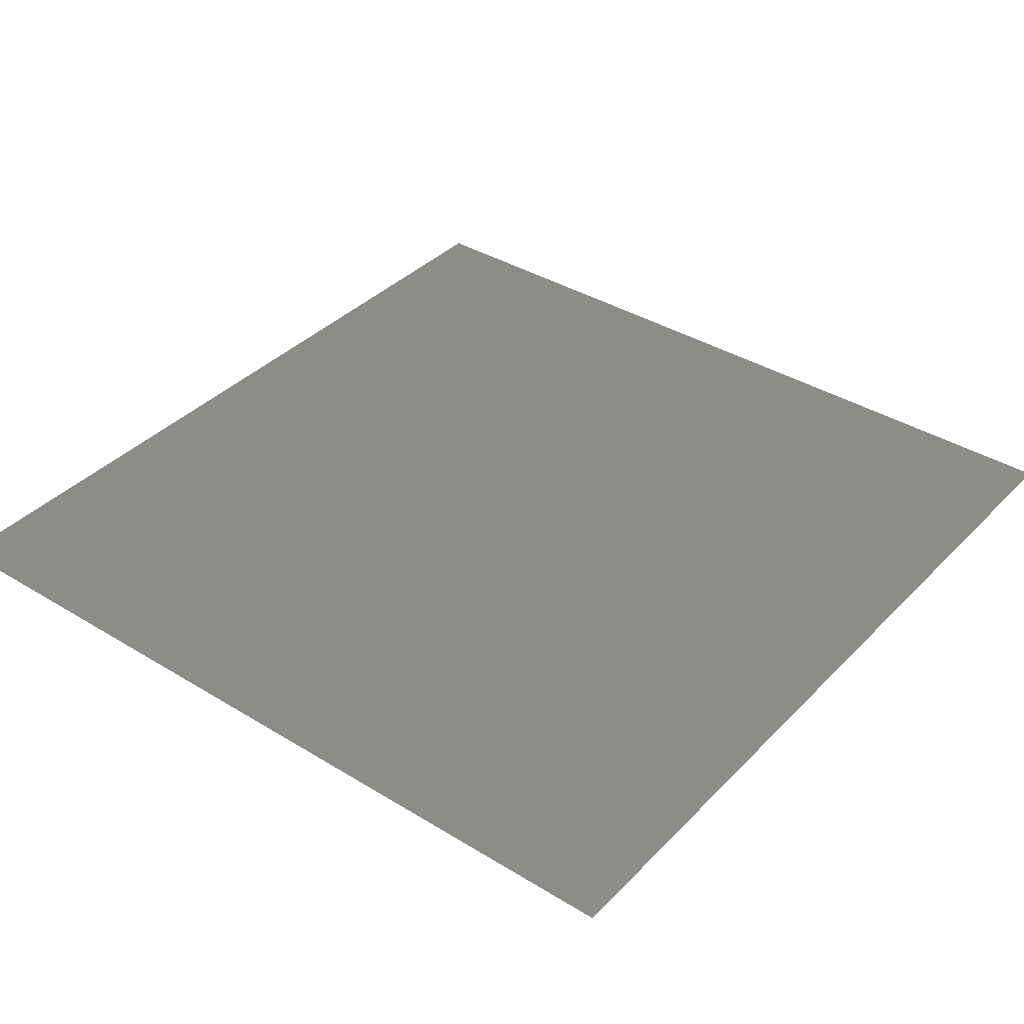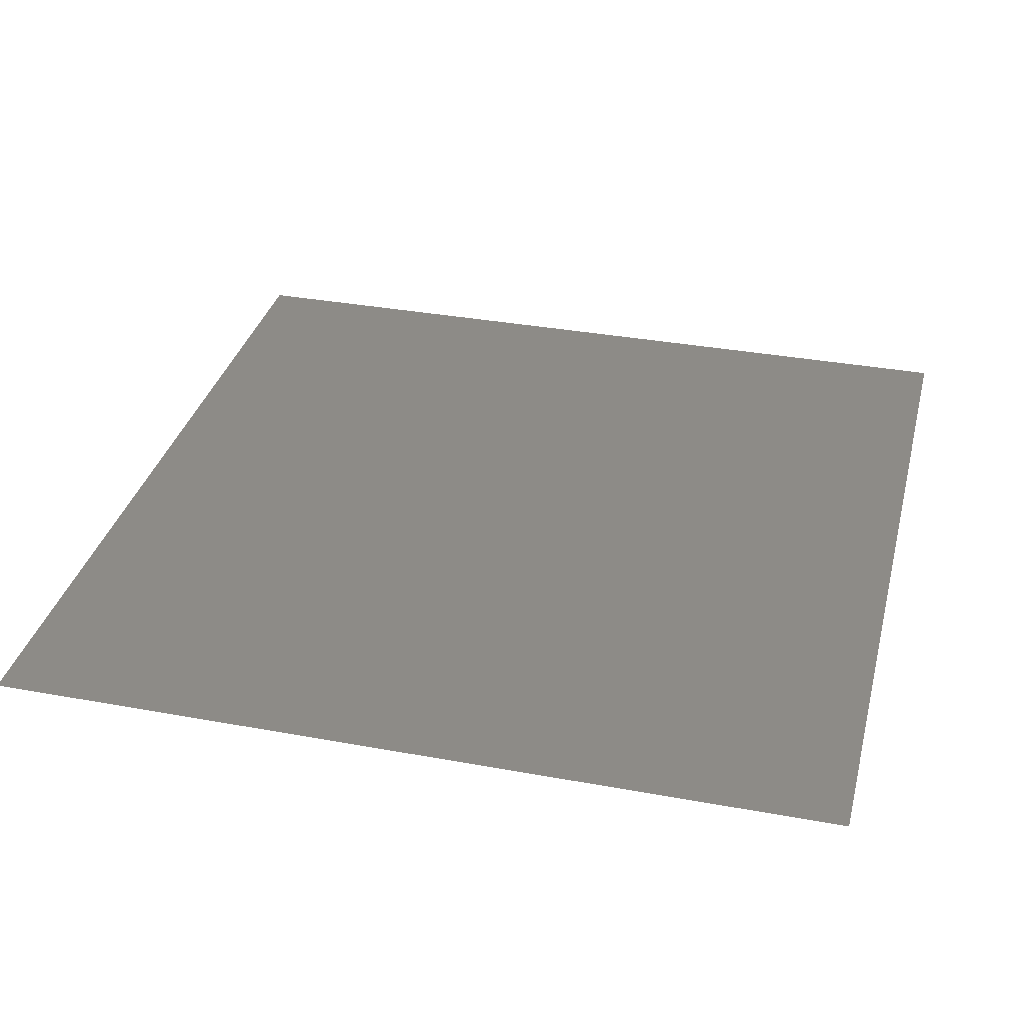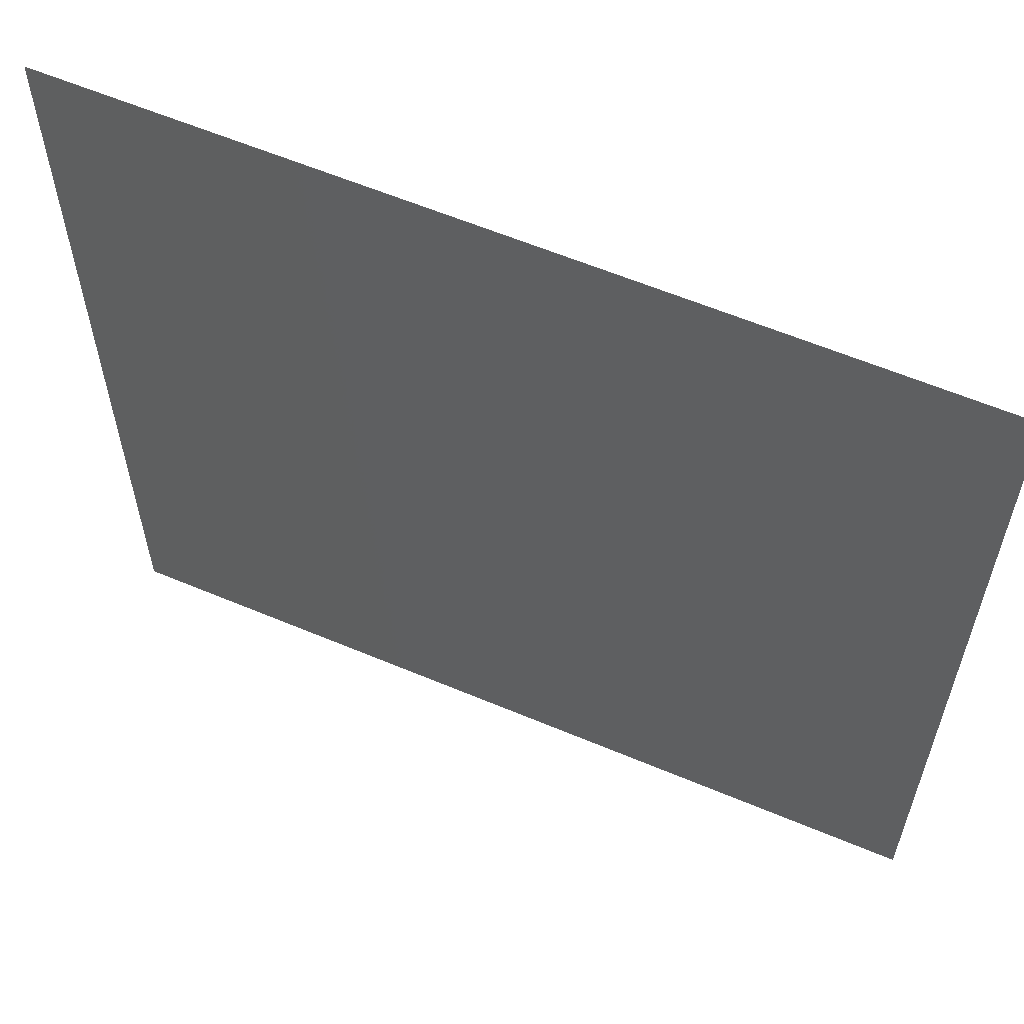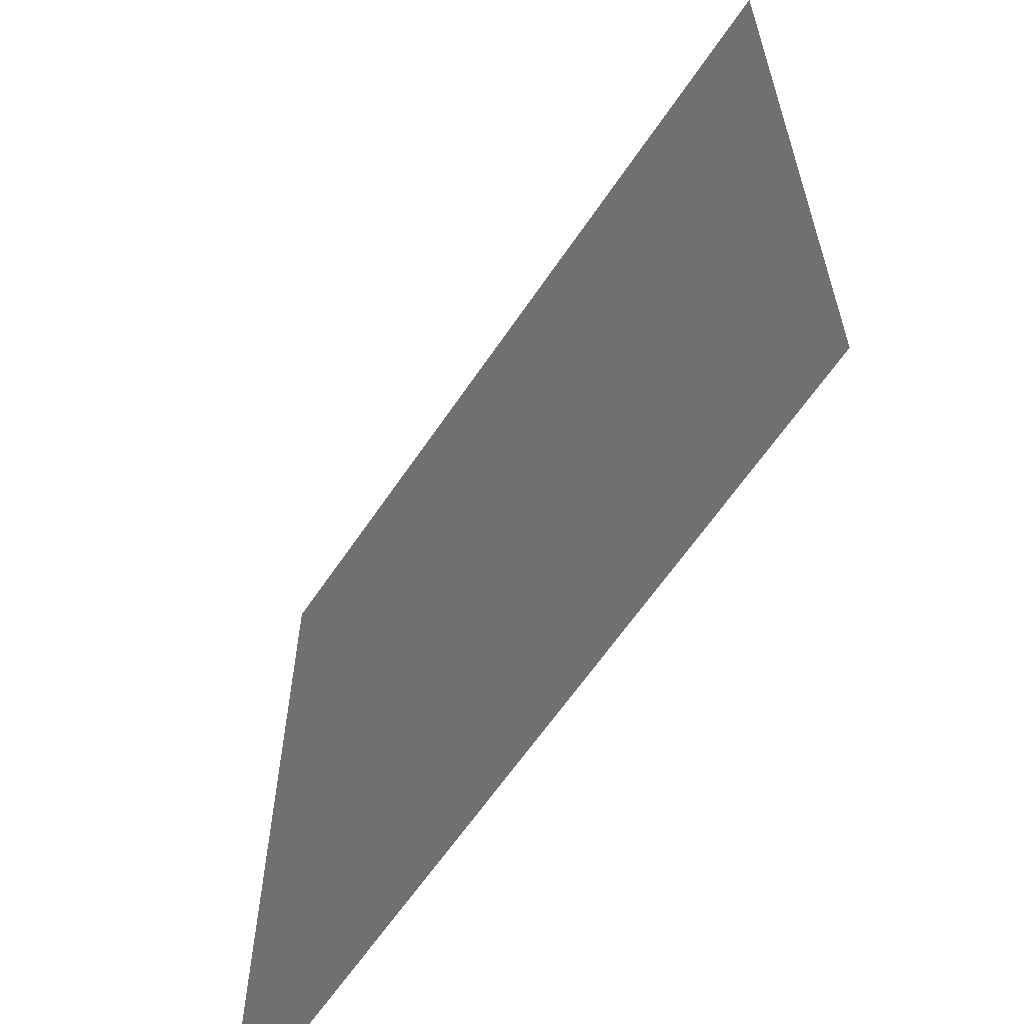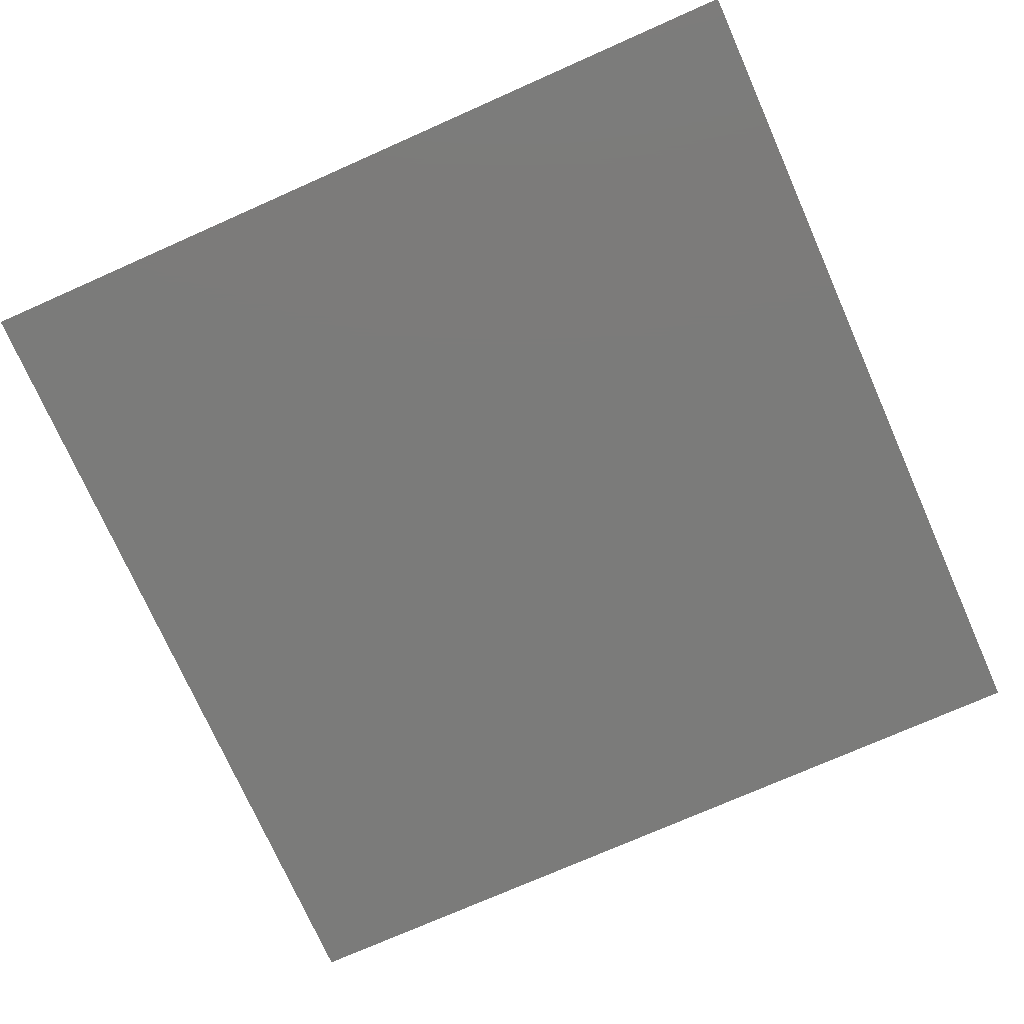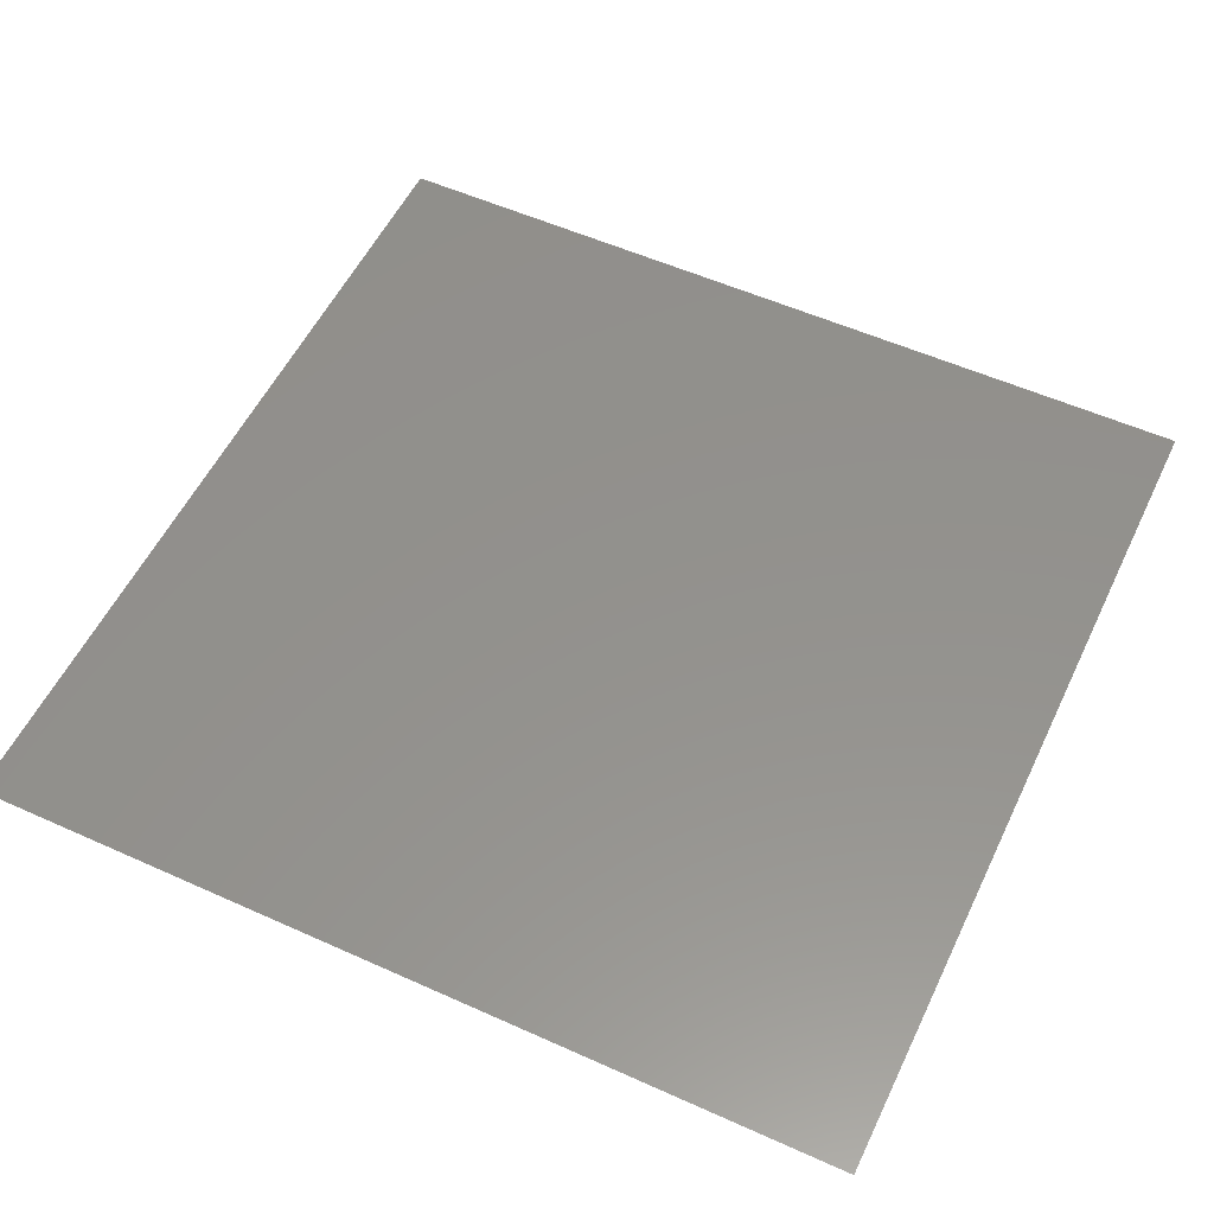
<metadata>
{"format":"stl","ext":"stl","renderer":"f3d","projection":"perspective","resolution":1024,"background":"white","views":[{"elev":37.6,"azim":38.1,"up":"+Z"},{"elev":34.1,"azim":-76.0,"up":"+Z"},{"elev":60.3,"azim":-156.7,"up":"+Y"},{"elev":-62.3,"azim":-123.8,"up":"+Y"},{"elev":-74.3,"azim":-156.1,"up":"+Z"},{"elev":55.0,"azim":-154.6,"up":"+Z"}]}
</metadata>
<code>
# stl→obj: 9 verts, 8 faces
v -0.5 -0.5 0
v 0 -0.5 0
v -0.5 0 0
v 0.5 -0.5 0
v 0 0 0
v -0.5 0.5 0
v 0.5 0.5 0
v 0 0.5 0
v 0.5 0 0
f 1 2 3
f 2 4 5
f 5 6 3
f 2 5 3
f 7 8 9
f 8 6 5
f 5 4 9
f 8 5 9

</code>
